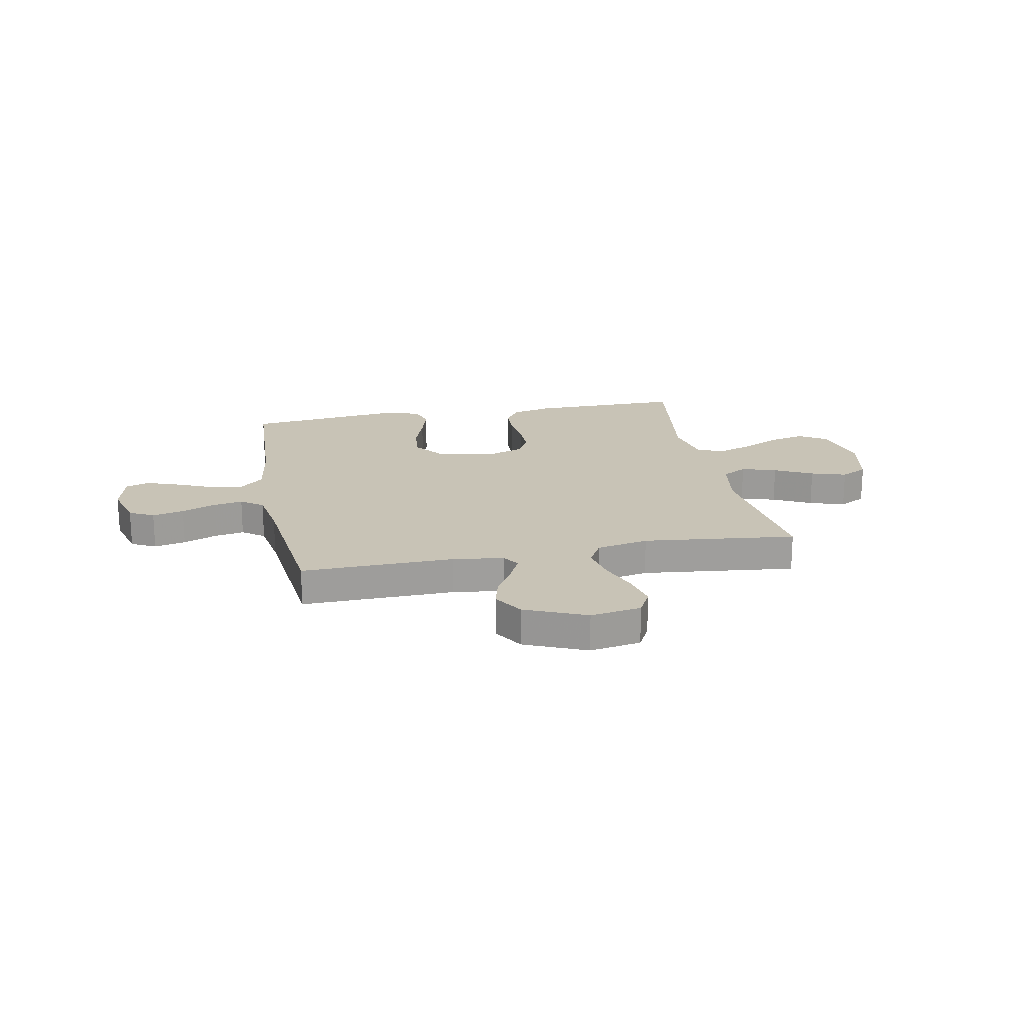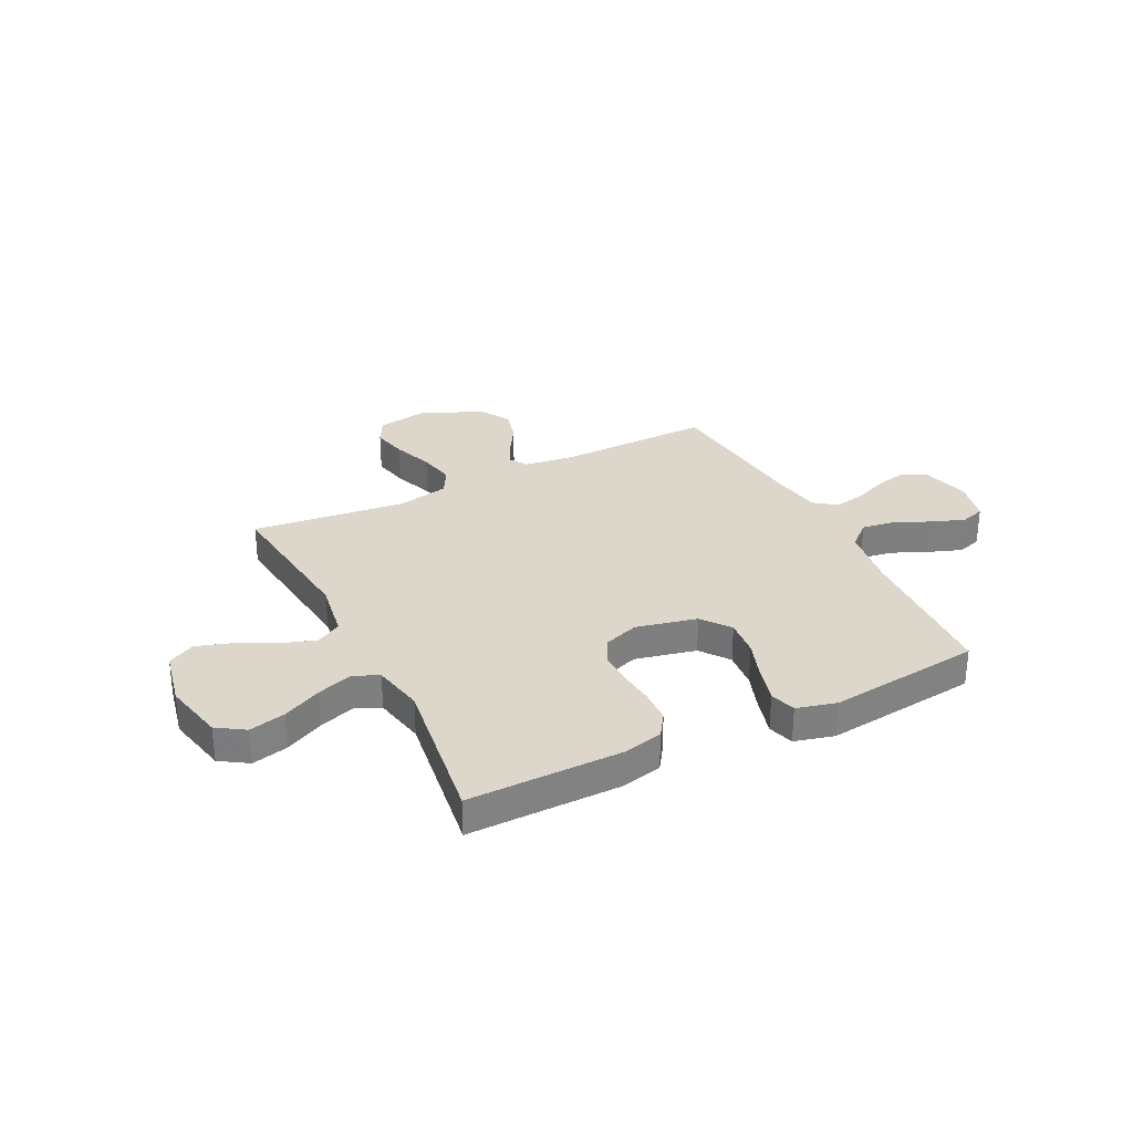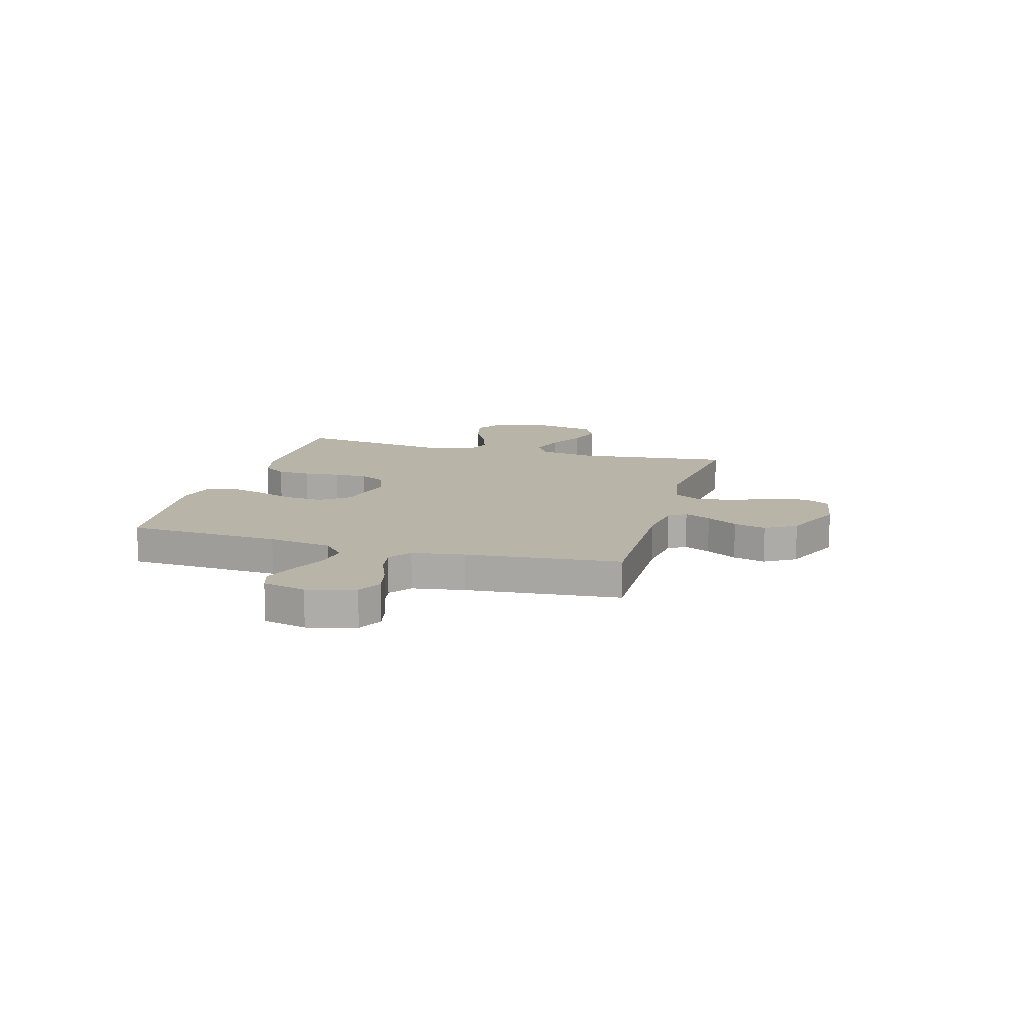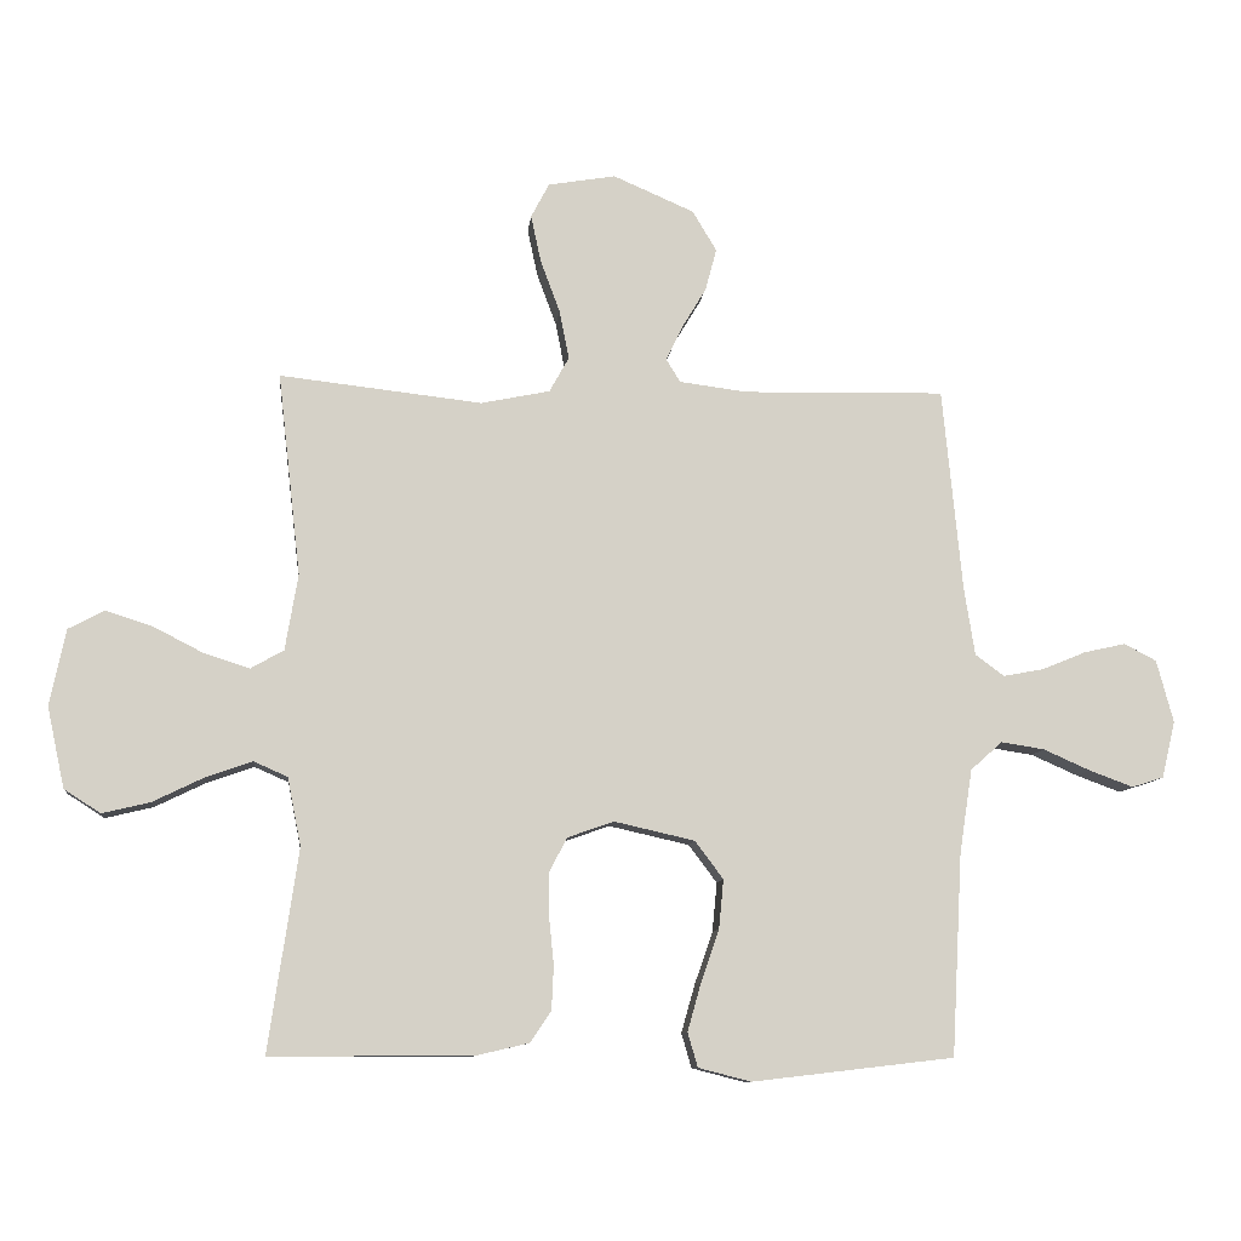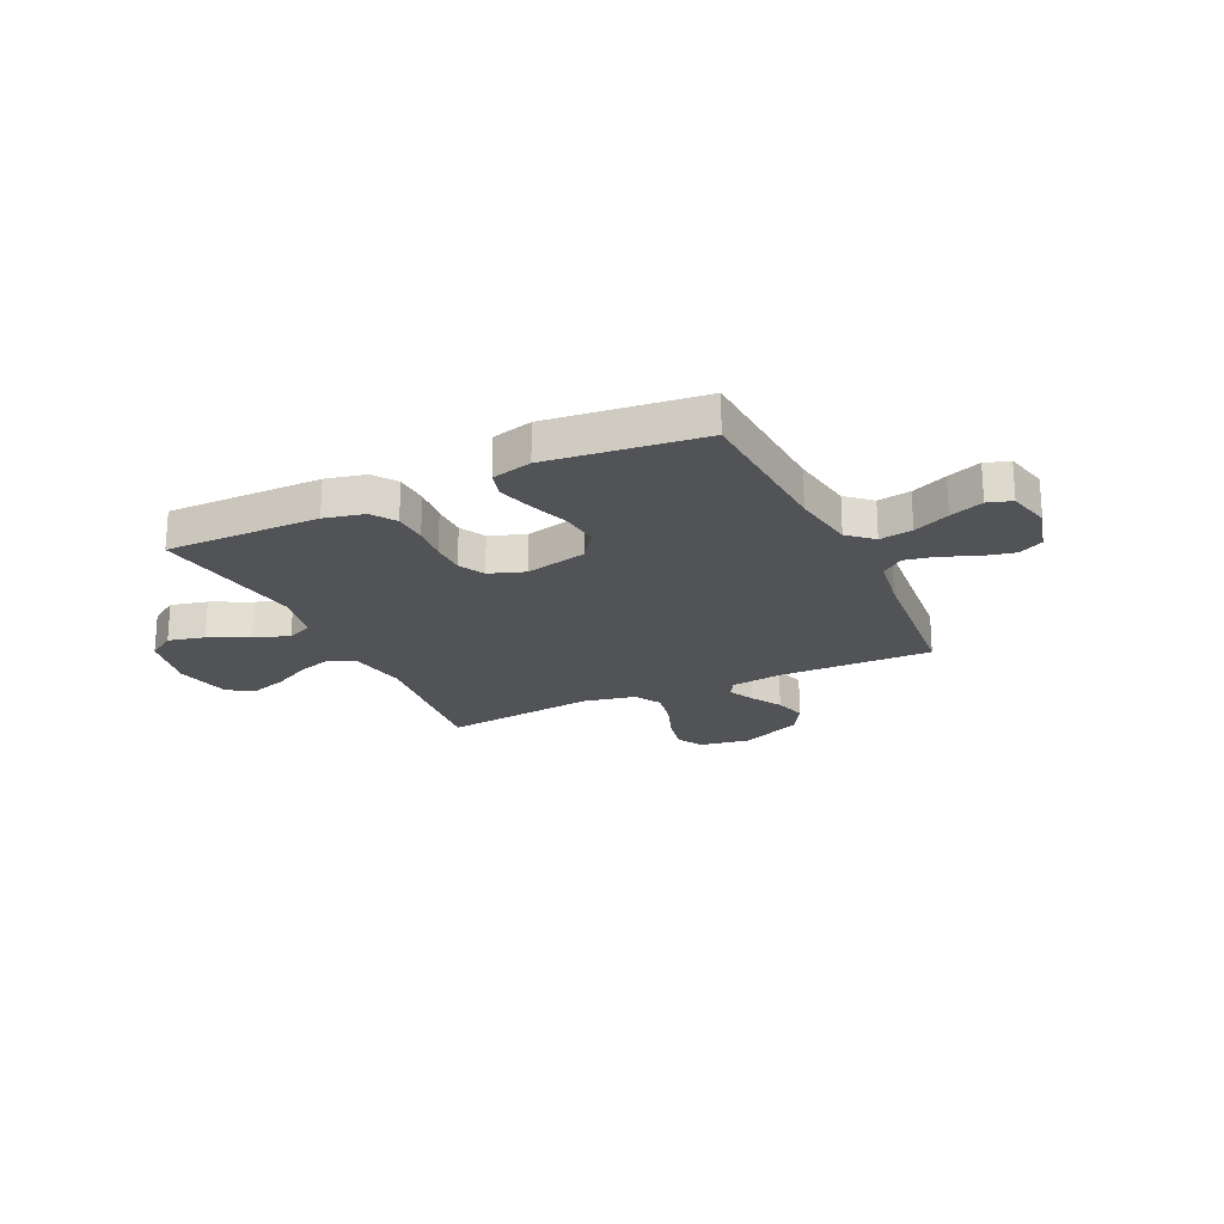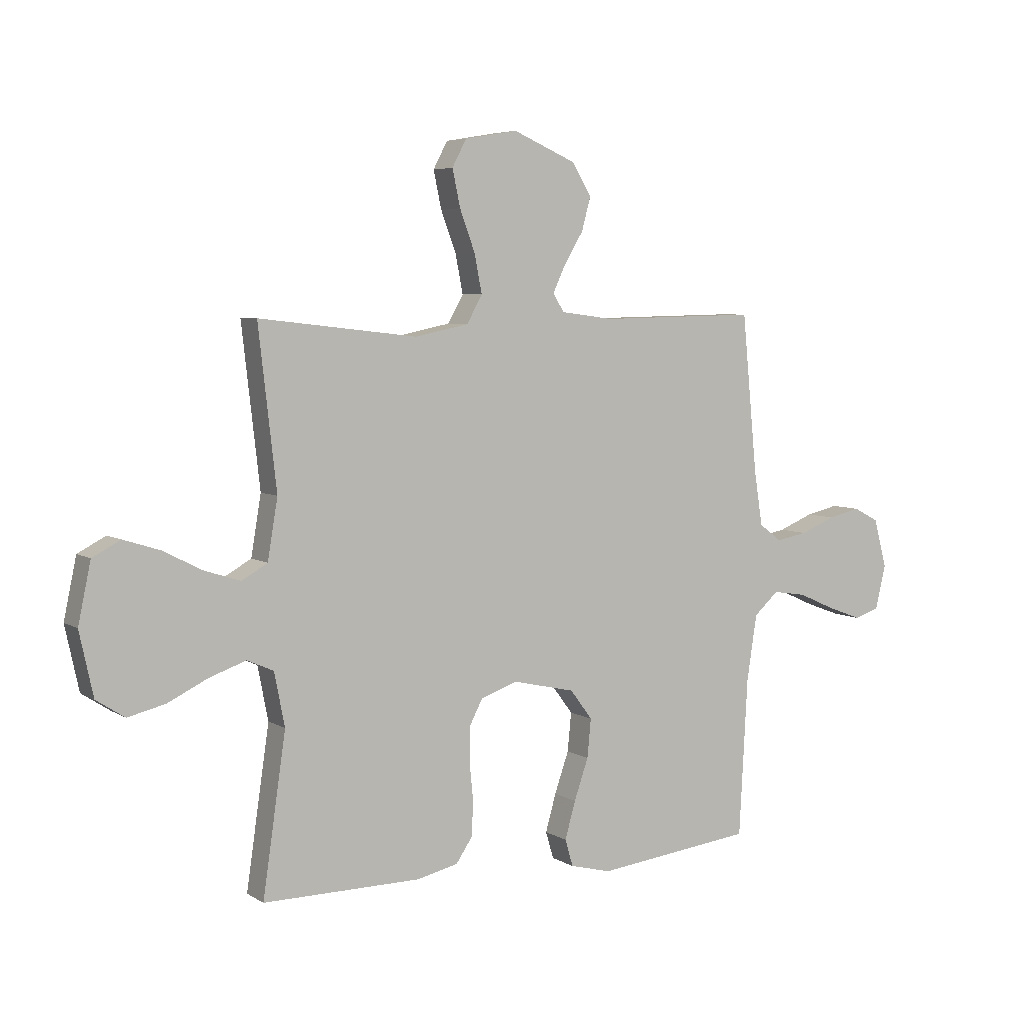
<metadata>
{"format":"obj","ext":"obj","renderer":"f3d","projection":"perspective","resolution":1024,"background":"white","views":[{"elev":19.5,"azim":-11.1,"up":"+Y"},{"elev":30.5,"azim":153.4,"up":"+Y"},{"elev":13.0,"azim":-74.1,"up":"+Y"},{"elev":-9.7,"azim":173.9,"up":"+Z"},{"elev":-21.9,"azim":-154.6,"up":"+Y"},{"elev":5.6,"azim":150.0,"up":"+Z"}]}
</metadata>
<code>
v 0.5 0.07 0.5
v 0.466 0.07 0.2
v 0.485 0.07 0.087
v 0.534 0.07 0.059
v 0.602 0.07 0.081
v 0.676 0.07 0.119
v 0.745 0.07 0.141
v 0.798 0.07 0.113
v 0.822 0.07 0
v 0.796 0.07 -0.12
v 0.742 0.07 -0.155
v 0.671 0.07 -0.138
v 0.595 0.07 -0.101
v 0.526 0.07 -0.077
v 0.476 0.07 -0.099
v 0.456 0.07 -0.2
v 0.5 0.07 -0.5
v 0.2 0.07 -0.498
v 0.122 0.07 -0.48
v 0.091 0.07 -0.434
v 0.088 0.07 -0.369
v 0.095 0.07 -0.299
v 0.095 0.07 -0.233
v 0.069 0.07 -0.183
v 0 0.07 -0.159
v -0.119 0.07 -0.186
v -0.161 0.07 -0.242
v -0.154 0.07 -0.315
v -0.127 0.07 -0.393
v -0.107 0.07 -0.464
v -0.122 0.07 -0.515
v -0.2 0.07 -0.535
v -0.5 0.07 -0.5
v -0.516 0.07 -0.2
v -0.535 0.07 -0.076
v -0.582 0.07 -0.034
v -0.646 0.07 -0.044
v -0.716 0.07 -0.075
v -0.781 0.07 -0.099
v -0.828 0.07 -0.084
v -0.848 0.07 0
v -0.823 0.07 0.093
v -0.775 0.07 0.118
v -0.713 0.07 0.104
v -0.647 0.07 0.077
v -0.588 0.07 0.066
v -0.545 0.07 0.098
v -0.529 0.07 0.2
v -0.5 0.07 0.5
v -0.2 0.07 0.494
v -0.1 0.07 0.507
v -0.079 0.07 0.541
v -0.103 0.07 0.592
v -0.139 0.07 0.652
v -0.156 0.07 0.715
v -0.12 0.07 0.775
v 0 0.07 0.827
v 0.1 0.07 0.81
v 0.127 0.07 0.759
v 0.112 0.07 0.689
v 0.083 0.07 0.611
v 0.069 0.07 0.539
v 0.098 0.07 0.487
v 0.2 0.07 0.466
v 0.5 0 0.5
v 0.466 0 0.2
v 0.485 0 0.087
v 0.534 0 0.059
v 0.602 0 0.081
v 0.676 0 0.119
v 0.745 0 0.141
v 0.798 0 0.113
v 0.822 0 0
v 0.796 0 -0.12
v 0.742 0 -0.155
v 0.671 0 -0.138
v 0.595 0 -0.101
v 0.526 0 -0.077
v 0.476 0 -0.099
v 0.456 0 -0.2
v 0.5 0 -0.5
v 0.2 0 -0.498
v 0.122 0 -0.48
v 0.091 0 -0.434
v 0.088 0 -0.369
v 0.095 0 -0.299
v 0.095 0 -0.233
v 0.069 0 -0.183
v 0 0 -0.159
v -0.119 0 -0.186
v -0.161 0 -0.242
v -0.154 0 -0.315
v -0.127 0 -0.393
v -0.107 0 -0.464
v -0.122 0 -0.515
v -0.2 0 -0.535
v -0.5 0 -0.5
v -0.516 0 -0.2
v -0.535 0 -0.076
v -0.582 0 -0.034
v -0.646 0 -0.044
v -0.716 0 -0.075
v -0.781 0 -0.099
v -0.828 0 -0.084
v -0.848 0 0
v -0.823 0 0.093
v -0.775 0 0.118
v -0.713 0 0.104
v -0.647 0 0.077
v -0.588 0 0.066
v -0.545 0 0.098
v -0.529 0 0.2
v -0.5 0 0.5
v -0.2 0 0.494
v -0.1 0 0.507
v -0.079 0 0.541
v -0.103 0 0.592
v -0.139 0 0.652
v -0.156 0 0.715
v -0.12 0 0.775
v 0 0 0.827
v 0.1 0 0.81
v 0.127 0 0.759
v 0.112 0 0.689
v 0.083 0 0.611
v 0.069 0 0.539
v 0.098 0 0.487
v 0.2 0 0.466
f 58 59 60 61
f 58 61 62
f 57 58 62
f 56 57 62
f 53 54 55 56
f 52 53 56 62
f 51 52 62 63
f 48 49 50
f 47 48 50 51
f 42 43 44 45
f 42 45 46
f 41 42 46
f 40 41 46
f 37 38 39 40
f 37 40 46
f 36 37 46 47
f 31 32 33 34
f 31 34 35
f 28 29 30 31
f 28 31 35
f 27 28 35 36
f 19 20 21 22
f 19 22 23
f 16 17 18 19
f 15 16 19 23
f 14 15 23 24
f 10 11 12 13
f 10 13 14
f 9 10 14
f 5 6 7 8
f 4 5 8 9
f 64 1 2
f 64 2 3
f 63 64 3
f 51 63 3
f 47 51 3
f 26 27 36 47
f 25 26 47 3
f 24 25 3 4
f 4 9 14 24
f 125 124 123 122
f 126 125 122
f 126 122 121
f 126 121 120
f 120 119 118 117
f 126 120 117 116
f 127 126 116 115
f 114 113 112
f 115 114 112 111
f 109 108 107 106
f 110 109 106
f 110 106 105
f 110 105 104
f 104 103 102 101
f 110 104 101
f 111 110 101 100
f 98 97 96 95
f 99 98 95
f 95 94 93 92
f 99 95 92
f 100 99 92 91
f 86 85 84 83
f 87 86 83
f 83 82 81 80
f 87 83 80 79
f 88 87 79 78
f 77 76 75 74
f 78 77 74
f 78 74 73
f 72 71 70 69
f 73 72 69 68
f 66 65 128
f 67 66 128
f 67 128 127
f 67 127 115
f 67 115 111
f 111 100 91 90
f 67 111 90 89
f 68 67 89 88
f 88 78 73 68
f 1 65 66 2
f 2 66 67 3
f 3 67 68 4
f 4 68 69 5
f 5 69 70 6
f 6 70 71 7
f 7 71 72 8
f 8 72 73 9
f 9 73 74 10
f 10 74 75 11
f 11 75 76 12
f 12 76 77 13
f 13 77 78 14
f 14 78 79 15
f 15 79 80 16
f 16 80 81 17
f 17 81 82 18
f 18 82 83 19
f 19 83 84 20
f 20 84 85 21
f 21 85 86 22
f 22 86 87 23
f 23 87 88 24
f 24 88 89 25
f 25 89 90 26
f 26 90 91 27
f 27 91 92 28
f 28 92 93 29
f 29 93 94 30
f 30 94 95 31
f 31 95 96 32
f 32 96 97 33
f 33 97 98 34
f 34 98 99 35
f 35 99 100 36
f 36 100 101 37
f 37 101 102 38
f 38 102 103 39
f 39 103 104 40
f 40 104 105 41
f 41 105 106 42
f 42 106 107 43
f 43 107 108 44
f 44 108 109 45
f 45 109 110 46
f 46 110 111 47
f 47 111 112 48
f 48 112 113 49
f 49 113 114 50
f 50 114 115 51
f 51 115 116 52
f 52 116 117 53
f 53 117 118 54
f 54 118 119 55
f 55 119 120 56
f 56 120 121 57
f 57 121 122 58
f 58 122 123 59
f 59 123 124 60
f 60 124 125 61
f 61 125 126 62
f 62 126 127 63
f 63 127 128 64
f 64 128 65 1

</code>
